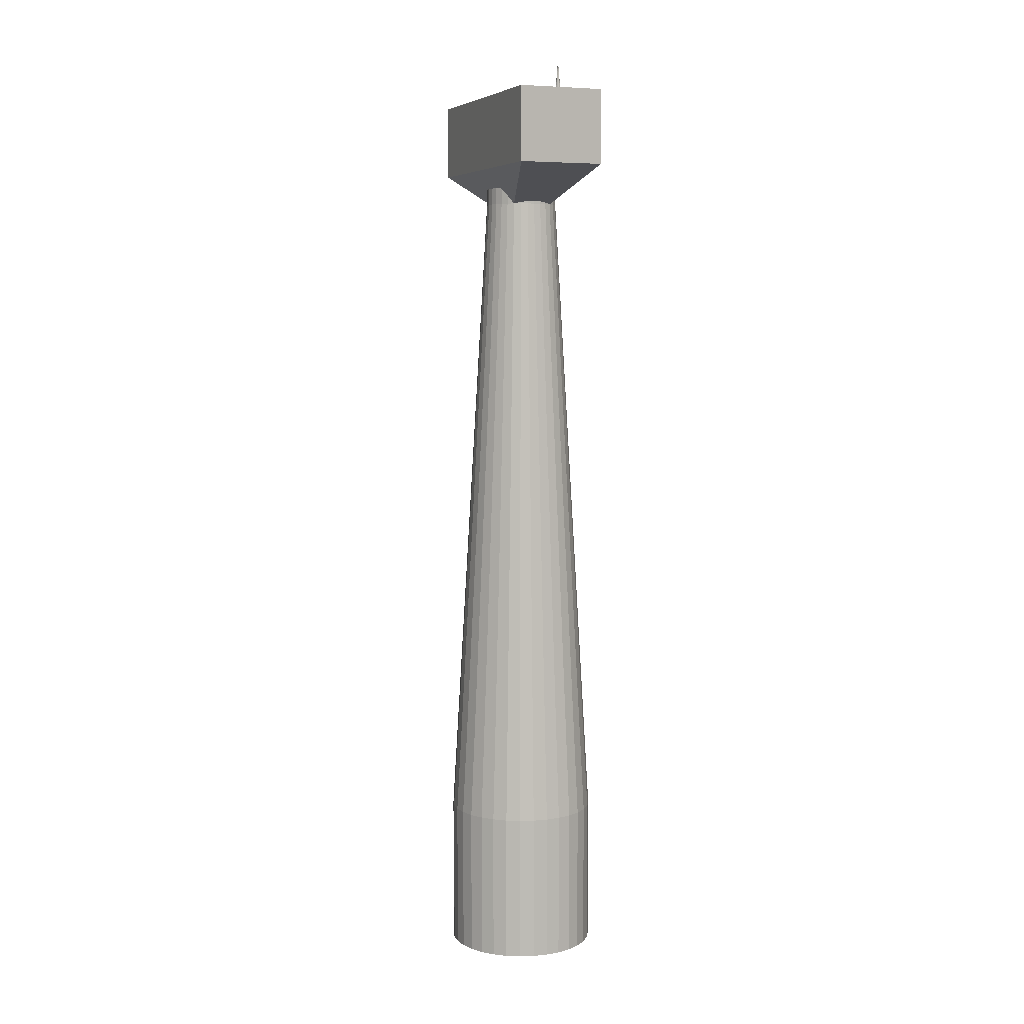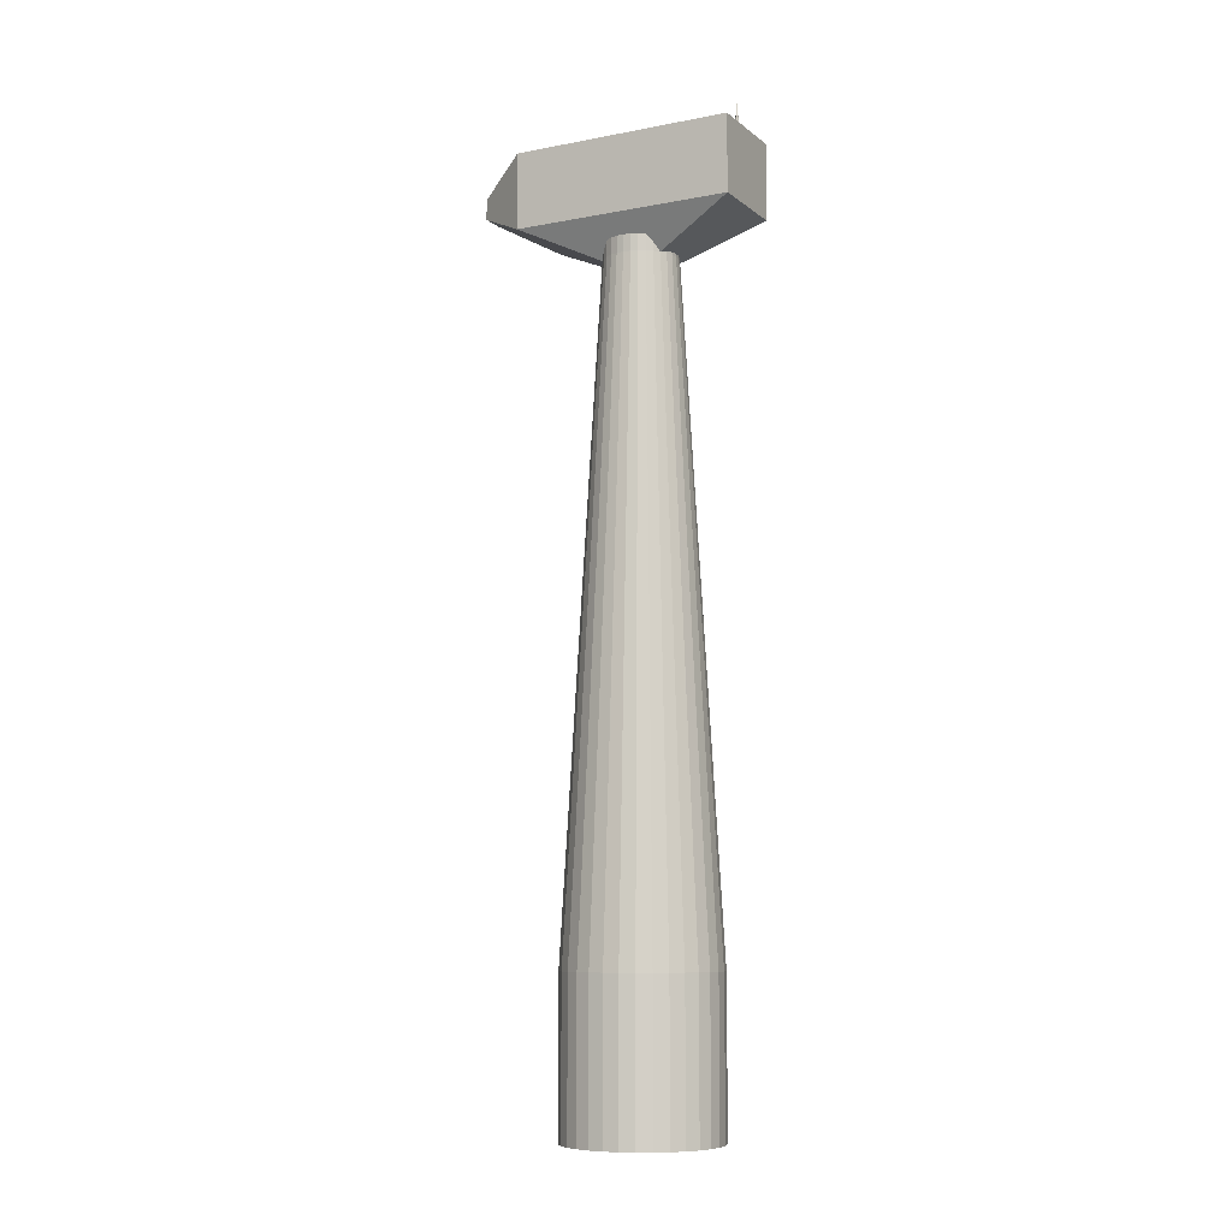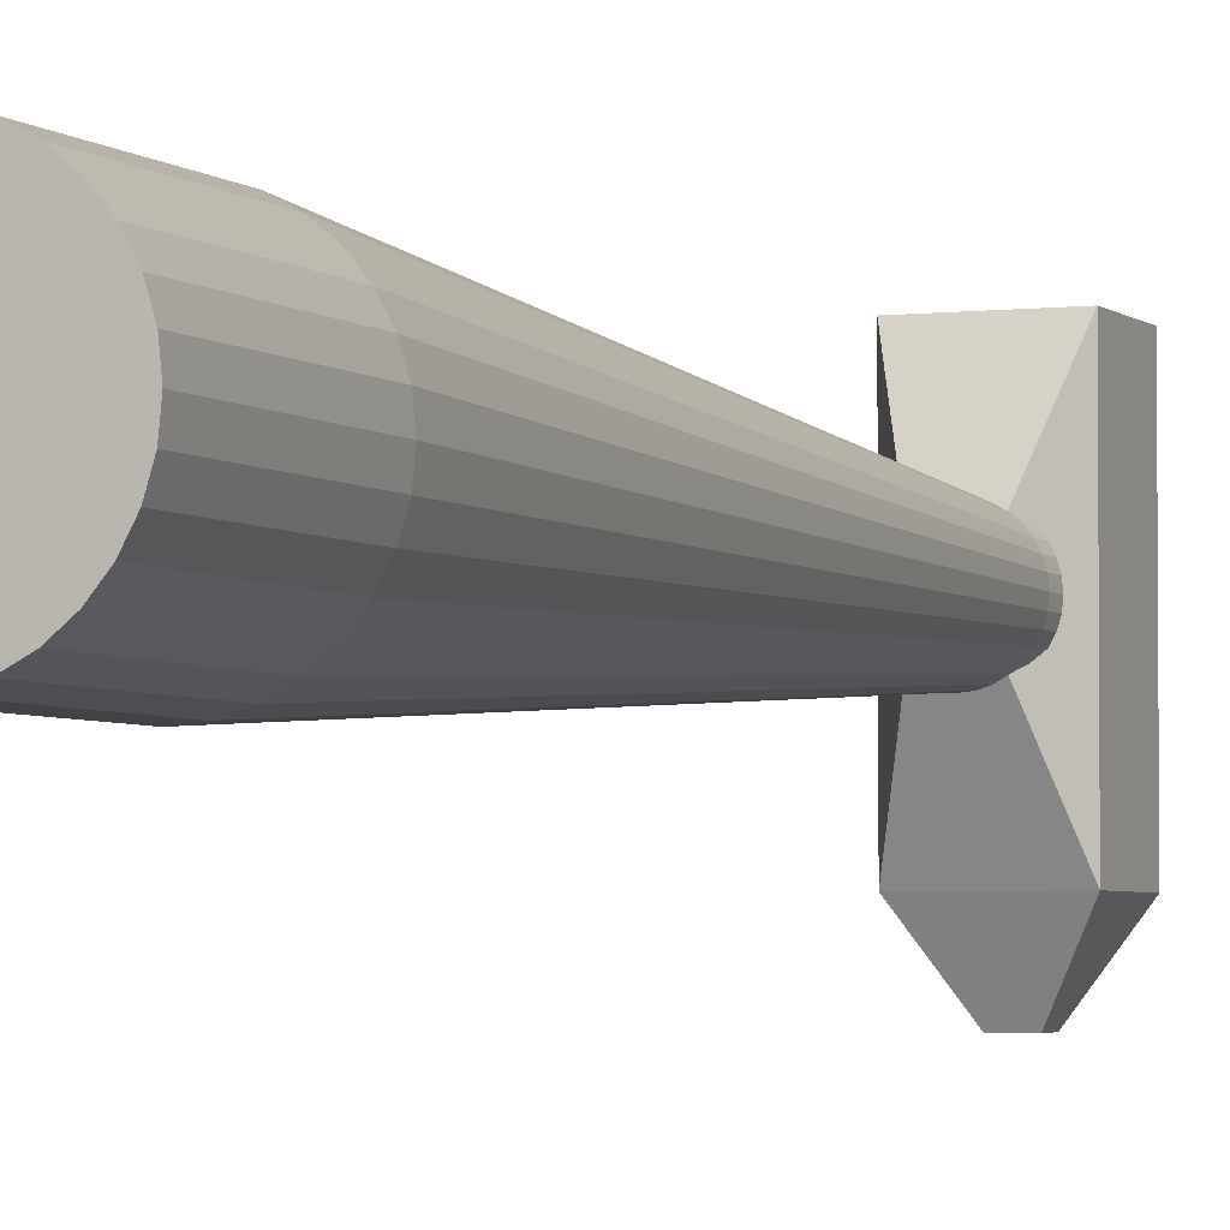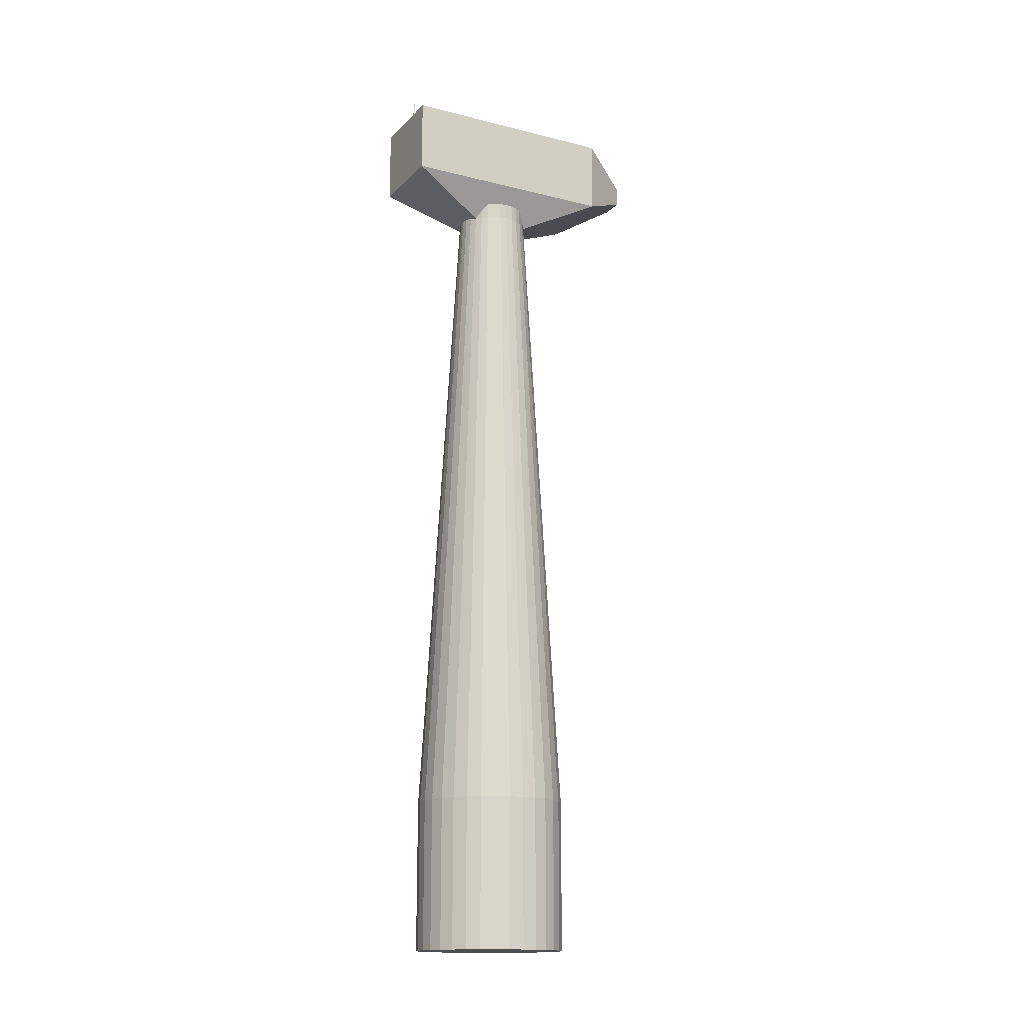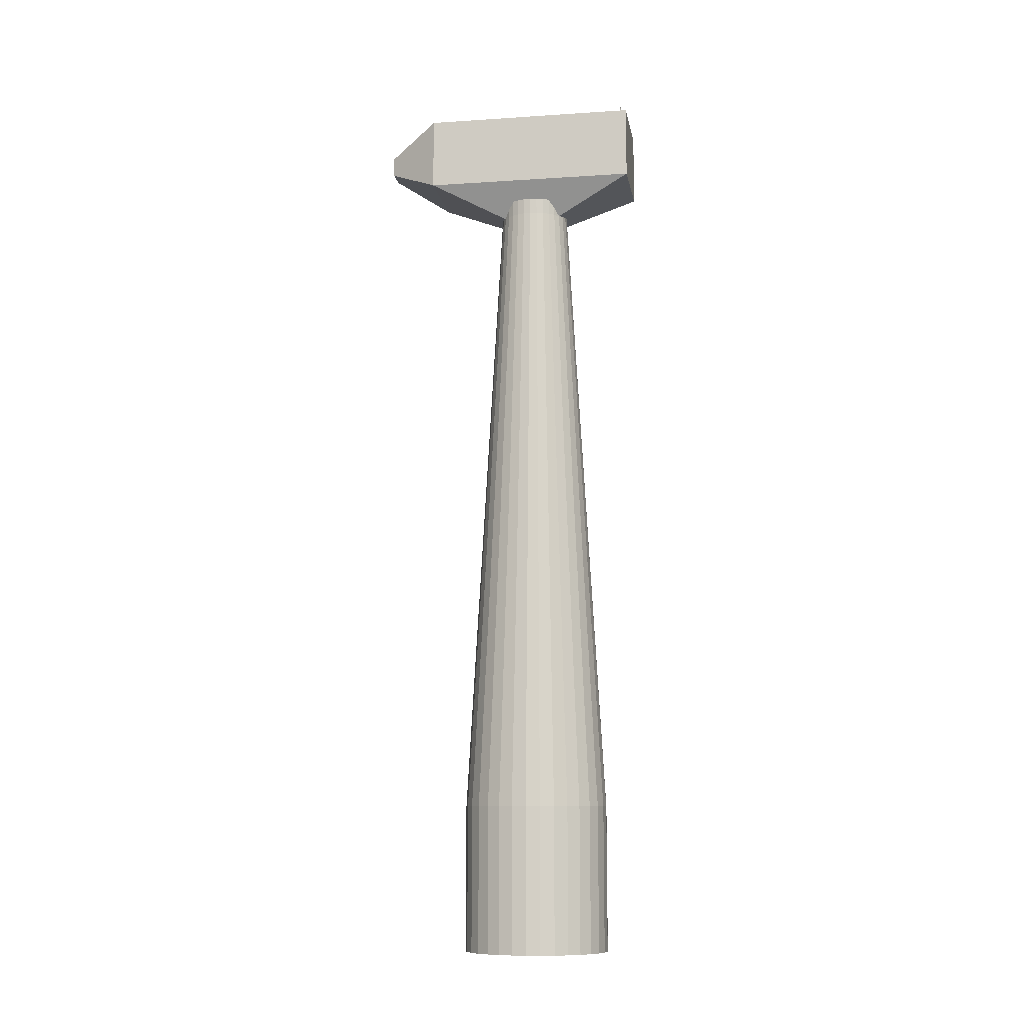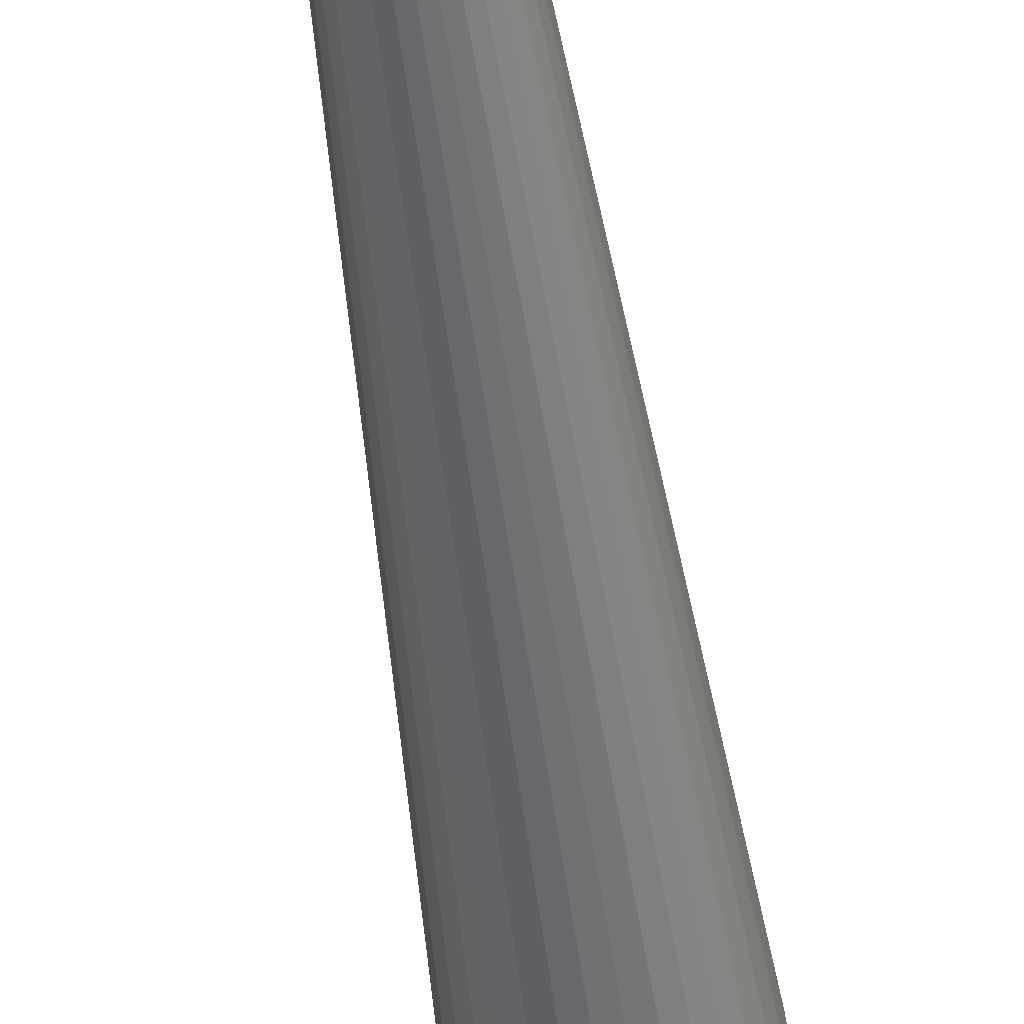
<metadata>
{"format":"obj","ext":"obj","renderer":"f3d","projection":"perspective","resolution":1024,"background":"white","views":[{"elev":6.3,"azim":-21.6,"up":"+Y"},{"elev":-8.3,"azim":-62.3,"up":"+Y"},{"elev":-3.5,"azim":22.3,"up":"+Z"},{"elev":-15.6,"azim":62.2,"up":"+Y"},{"elev":-10.5,"azim":-80.6,"up":"+Y"},{"elev":-50.6,"azim":-172.2,"up":"+Z"}]}
</metadata>
<code>
o Cylinder
v -0 -1.056 -2.056
v -0 3.056 -2.056
v 0.401 -1.056 -2.016
v 0.401 3.056 -2.016
v 0.7867 -1.056 -1.899
v 0.7867 3.056 -1.899
v 1.142 -1.056 -1.709
v 1.142 3.056 -1.709
v 1.454 -1.056 -1.454
v 1.454 3.056 -1.454
v 1.709 -1.056 -1.142
v 1.709 3.056 -1.142
v 1.899 -1.056 -0.7867
v 1.899 3.056 -0.7867
v 2.016 -1.056 -0.401
v 2.016 3.056 -0.401
v 2.056 -1.056 0
v 2.056 3.056 0
v 2.016 -1.056 0.401
v 2.016 3.056 0.401
v 1.899 -1.056 0.7867
v 1.899 3.056 0.7867
v 1.709 -1.056 1.142
v 1.709 3.056 1.142
v 1.454 -1.056 1.454
v 1.454 3.056 1.454
v 1.142 -1.056 1.709
v 1.142 3.056 1.709
v 0.7867 -1.056 1.899
v 0.7867 3.056 1.899
v 0.401 -1.056 2.016
v 0.401 3.056 2.016
v -0 -1.056 2.056
v -0 3.056 2.056
v -0.401 -1.056 2.016
v -0.401 3.056 2.016
v -0.7867 -1.056 1.899
v -0.7867 3.056 1.899
v -1.142 -1.056 1.709
v -1.142 3.056 1.709
v -1.454 -1.056 1.454
v -1.454 3.056 1.454
v -1.709 -1.056 1.142
v -1.709 3.056 1.142
v -1.899 -1.056 0.7867
v -1.899 3.056 0.7867
v -2.016 -1.056 0.401
v -2.016 3.056 0.401
v -2.056 -1.056 -0
v -2.056 3.056 -0
v -2.016 -1.056 -0.401
v -2.016 3.056 -0.401
v -1.899 -1.056 -0.7867
v -1.899 3.056 -0.7867
v -1.709 -1.056 -1.142
v -1.709 3.056 -1.142
v -1.454 -1.056 -1.454
v -1.454 3.056 -1.454
v -1.142 -1.056 -1.709
v -1.142 3.056 -1.709
v -0.7867 -1.056 -1.899
v -0.7867 3.056 -1.899
v -0.401 -1.056 -2.016
v -0.401 3.056 -2.016
v 0 21 -1
v 0.1951 21 -0.9808
v 0.3827 21 -0.9239
v 0.5556 21 -0.8315
v 0.7071 21 -0.7071
v 0.8315 21 -0.5556
v 0.9239 21 -0.3827
v 0.9808 21 -0.1951
v 1 21 0
v 0.9808 21 0.1951
v 0.9239 21 0.3827
v 0.8315 21 0.5556
v 0.7071 21 0.7071
v 0.5556 21 0.8315
v 0.3827 21 0.9239
v 0.1951 21 0.9808
v 0 21 1
v -0.1951 21 0.9808
v -0.3827 21 0.9239
v -0.5556 21 0.8315
v -0.7071 21 0.7071
v -0.8315 21 0.5556
v -0.9239 21 0.3827
v -0.9808 21 0.1951
v -1 21 -0
v -0.9808 21 -0.1951
v -0.9239 21 -0.3827
v -0.8315 21 -0.5556
v -0.7071 21 -0.7071
v -0.5556 21 -0.8315
v -0.3827 21 -0.9239
v -0.1951 21 -0.9808
v 1.2 22 3
v -1.2 22 3
v -1.2 22 -3
v 1.2 22 -3
v -0 21.45 -1
v 0.1951 21.45 -0.9808
v 0.3827 21.45 -0.9239
v 0.5556 21.45 -0.8315
v 0.7071 21.45 -0.7071
v 0.8315 21.45 -0.5556
v 0.9239 21.45 -0.3827
v 0.9808 21.45 -0.1951
v 1 21.45 0
v 0.9808 21.45 0.1951
v 0.9239 21.45 0.3827
v 0.8315 21.45 0.5556
v 0.7071 21.45 0.7071
v 0.5556 21.45 0.8315
v 0.3827 21.45 0.9239
v 0.1951 21.45 0.9808
v -0 21.45 1
v -0.1951 21.45 0.9808
v -0.3827 21.45 0.9239
v -0.5556 21.45 0.8315
v -0.7071 21.45 0.7071
v -0.8315 21.45 0.5556
v -0.9239 21.45 0.3827
v -0.9808 21.45 0.1951
v -1 21.45 -0
v -0.9808 21.45 -0.1951
v -0.9239 21.45 -0.3827
v -0.8315 21.45 -0.5556
v -0.7071 21.45 -0.7071
v -0.5556 21.45 -0.8315
v -0.3827 21.45 -0.9239
v -0.1951 21.45 -0.9808
v 1.2 24.05 3
v -1.2 24.05 3
v -1.2 24.05 -3
v 1.2 24.05 -3
v 0 23.99 2.662
v 0.3185 23.3 -4.458
v -0.3185 23.3 -4.458
v 0.3185 22.75 -4.458
v -0.3185 22.75 -4.458
v 0.01326 23.99 2.663
v 0.02602 23.99 2.667
v 0.03777 23.99 2.673
v 0.04807 23.99 2.682
v 0.05653 23.99 2.692
v 0.06281 23.99 2.704
v 0.06668 23.99 2.716
v 0.06799 23.99 2.73
v 0.06668 23.99 2.743
v 0.06281 23.99 2.756
v 0.05653 23.99 2.767
v 0.04807 23.99 2.778
v 0.03777 23.99 2.786
v 0.02602 23.99 2.792
v 0.01326 23.99 2.796
v 0 23.99 2.798
v -0.01326 23.99 2.796
v -0.02602 23.99 2.792
v -0.03777 23.99 2.786
v -0.04807 23.99 2.778
v -0.05653 23.99 2.767
v -0.06281 23.99 2.756
v -0.06668 23.99 2.743
v -0.06799 23.99 2.73
v -0.06668 23.99 2.716
v -0.06281 23.99 2.704
v -0.05653 23.99 2.692
v -0.04807 23.99 2.682
v -0.03777 23.99 2.673
v -0.02602 23.99 2.667
v -0.01326 23.99 2.663
v 0 24.8 2.73
f 1 2 4 3
f 3 4 6 5
f 5 6 8 7
f 7 8 10 9
f 9 10 12 11
f 11 12 14 13
f 13 14 16 15
f 15 16 18 17
f 17 18 20 19
f 19 20 22 21
f 21 22 24 23
f 23 24 26 25
f 25 26 28 27
f 27 28 30 29
f 29 30 32 31
f 31 32 34 33
f 33 34 36 35
f 35 36 38 37
f 37 38 40 39
f 39 40 42 41
f 41 42 44 43
f 43 44 46 45
f 45 46 48 47
f 47 48 50 49
f 49 50 52 51
f 51 52 54 53
f 53 54 56 55
f 55 56 58 57
f 57 58 60 59
f 59 60 62 61
f 12 10 69 70
f 61 62 64 63
f 63 64 2 1
f 1 3 5 7 9 11 13 15 17 19 21 23 25 27 29 31 33 35 37 39 41 43 45 47 49 51 53 55 57 59 61 63
f 72 71 107 108
f 30 28 78 79
f 4 2 65 66
f 48 46 87 88
f 2 64 96 65
f 22 20 74 75
f 40 38 83 84
f 58 56 92 93
f 14 12 70 71
f 32 30 79 80
f 50 48 88 89
f 6 4 66 67
f 24 22 75 76
f 42 40 84 85
f 60 58 93 94
f 16 14 71 72
f 34 32 80 81
f 52 50 89 90
f 8 6 67 68
f 26 24 76 77
f 44 42 85 86
f 62 60 94 95
f 18 16 72 73
f 36 34 81 82
f 54 52 90 91
f 10 8 68 69
f 28 26 77 78
f 46 44 86 87
f 64 62 95 96
f 20 18 73 74
f 38 36 82 83
f 56 54 91 92
f 99 100 68 94
f 97 78 68 100
f 97 98 84 78
f 98 99 94 84
f 102 101 132 131 130 129 128 127 126 125 124 123 122 121 120 119 118 117 116 115 114 113 112 111 110 109 108 107 106 105 104 103
f 86 85 121 122
f 84 94 130 120
f 73 72 108 109
f 87 86 122 123
f 74 73 109 110
f 88 87 123 124
f 75 74 110 111
f 89 88 124 125
f 76 75 111 112
f 90 89 125 126
f 77 76 112 113
f 91 90 126 127
f 78 77 113 114
f 92 91 127 128
f 79 78 114 115
f 66 65 101 102
f 93 92 128 129
f 80 79 115 116
f 67 66 102 103
f 94 93 129 130
f 81 80 116 117
f 94 68 104 130
f 68 67 103 104
f 95 94 130 131
f 82 81 117 118
f 68 78 114 104
f 69 68 104 105
f 96 95 131 132
f 83 82 118 119
f 70 69 105 106
f 65 96 132 101
f 84 83 119 120
f 78 84 120 114
f 71 70 106 107
f 85 84 120 121
f 135 134 133 136
f 99 98 134 135
f 98 97 133 134
f 97 100 136 133
f 137 173 142
f 100 99 141 140
f 135 136 138 139
f 136 100 140 138
f 99 135 139 141
f 142 173 143
f 143 173 144
f 144 173 145
f 145 173 146
f 146 173 147
f 147 173 148
f 148 173 149
f 149 173 150
f 150 173 151
f 151 173 152
f 152 173 153
f 153 173 154
f 154 173 155
f 155 173 156
f 156 173 157
f 157 173 158
f 158 173 159
f 159 173 160
f 160 173 161
f 161 173 162
f 162 173 163
f 163 173 164
f 164 173 165
f 165 173 166
f 166 173 167
f 167 173 168
f 168 173 169
f 169 173 170
f 170 173 171
f 142 143 144 145 146 147 148 149 150 151 152 153 154 155 156 157 158 159 160 161 162 163 164 165 166 167 168 169 170 171 172 137
f 171 173 172
f 172 173 137

</code>
